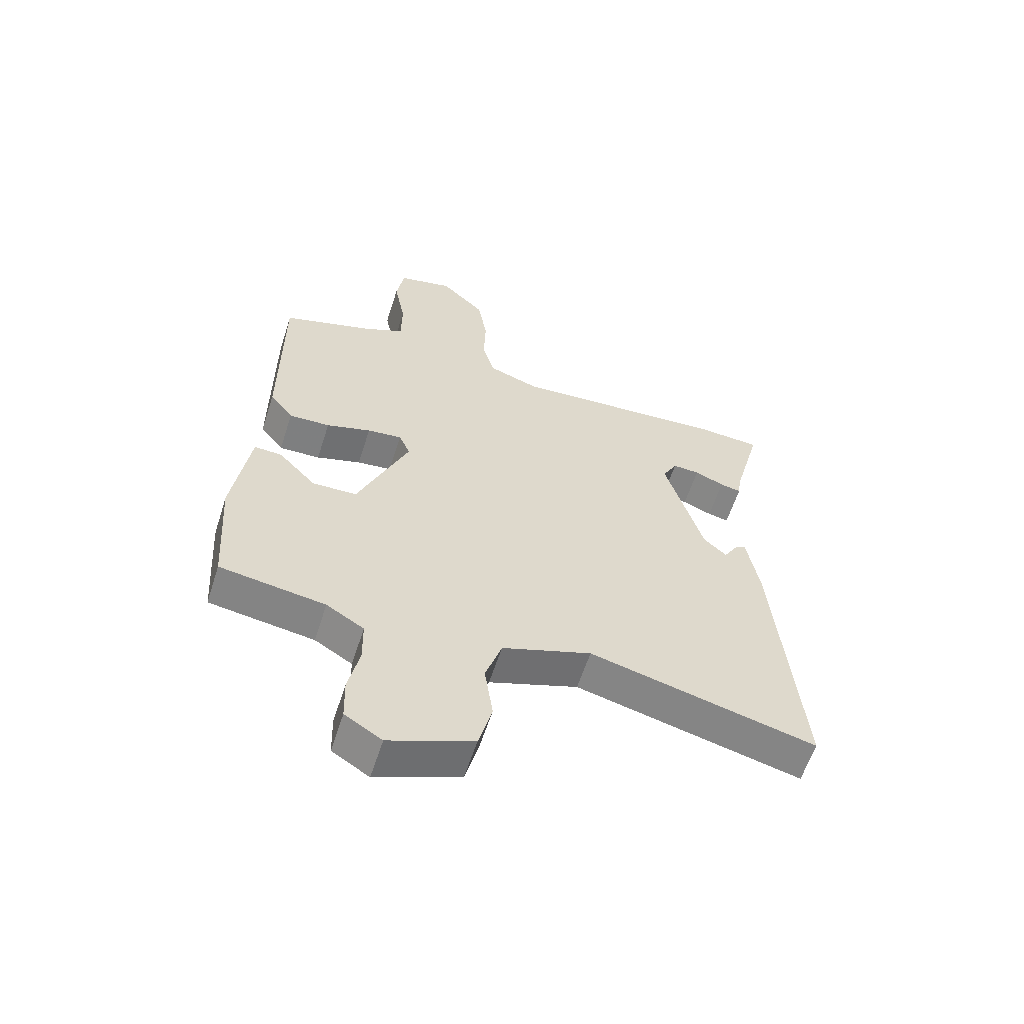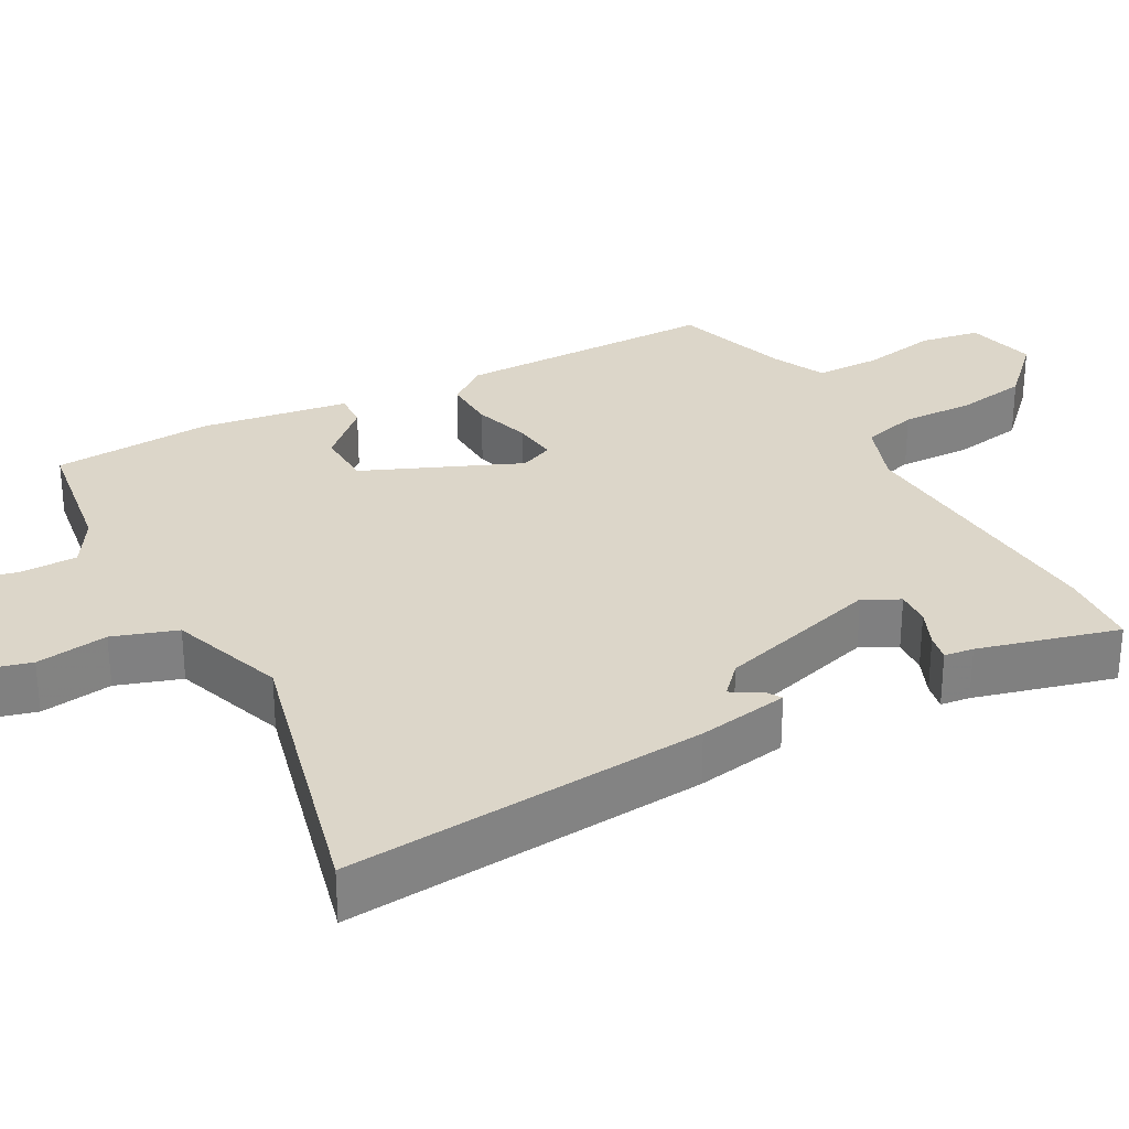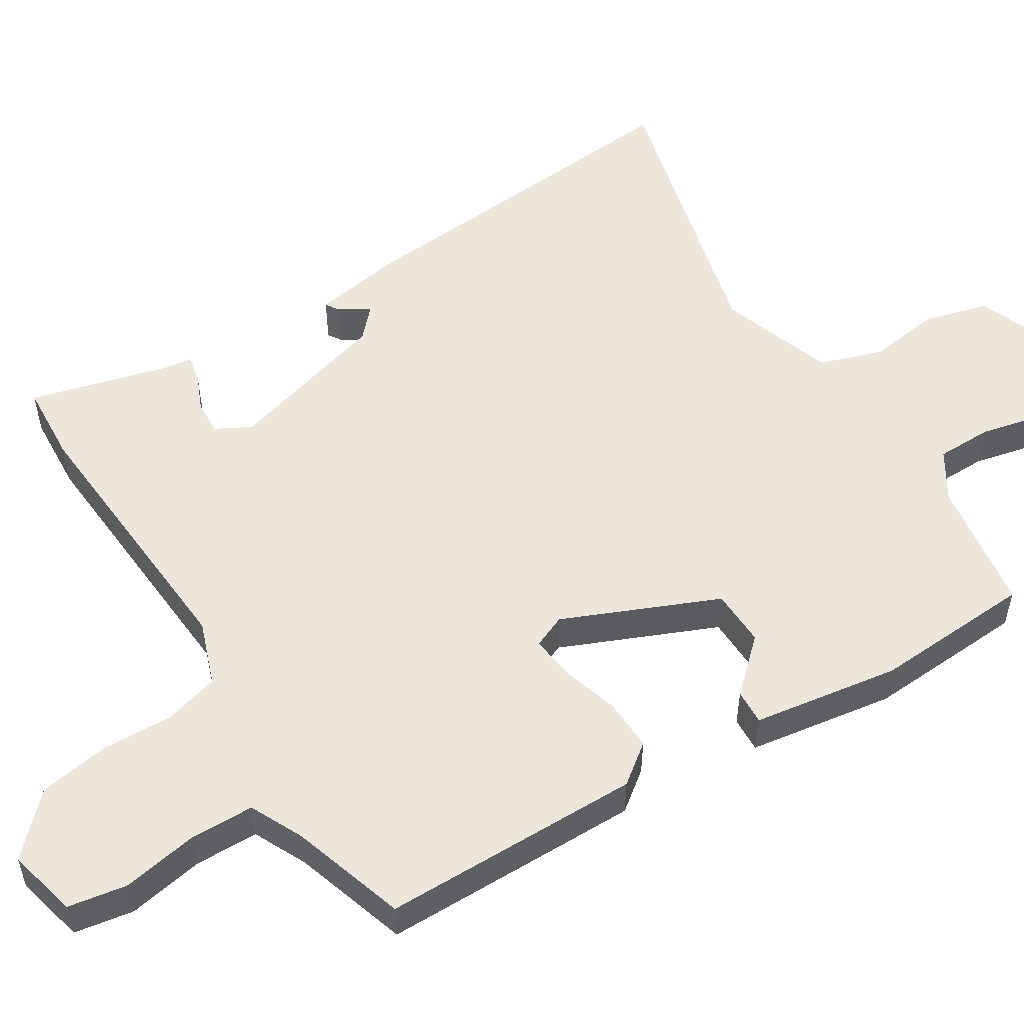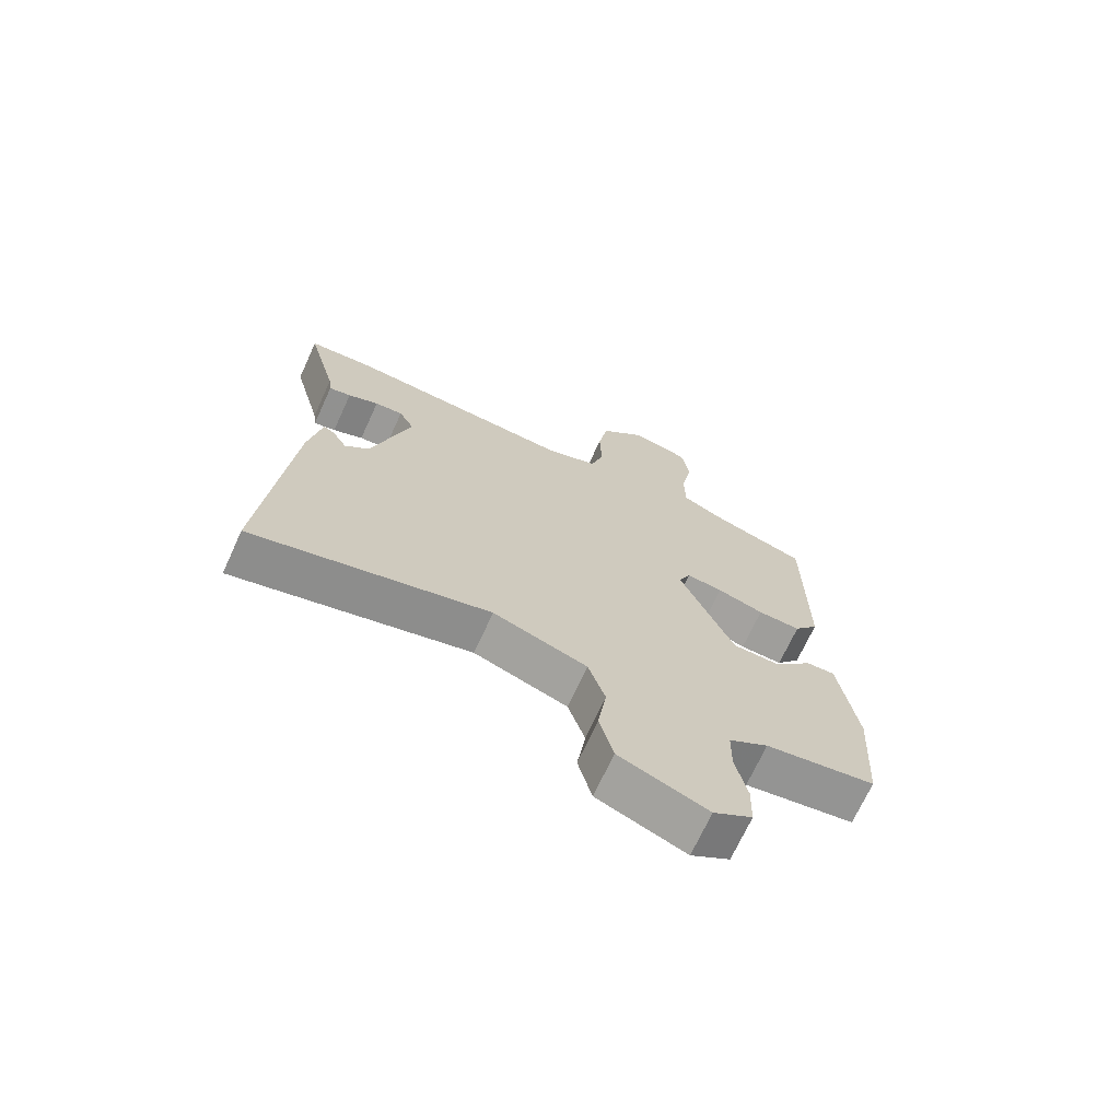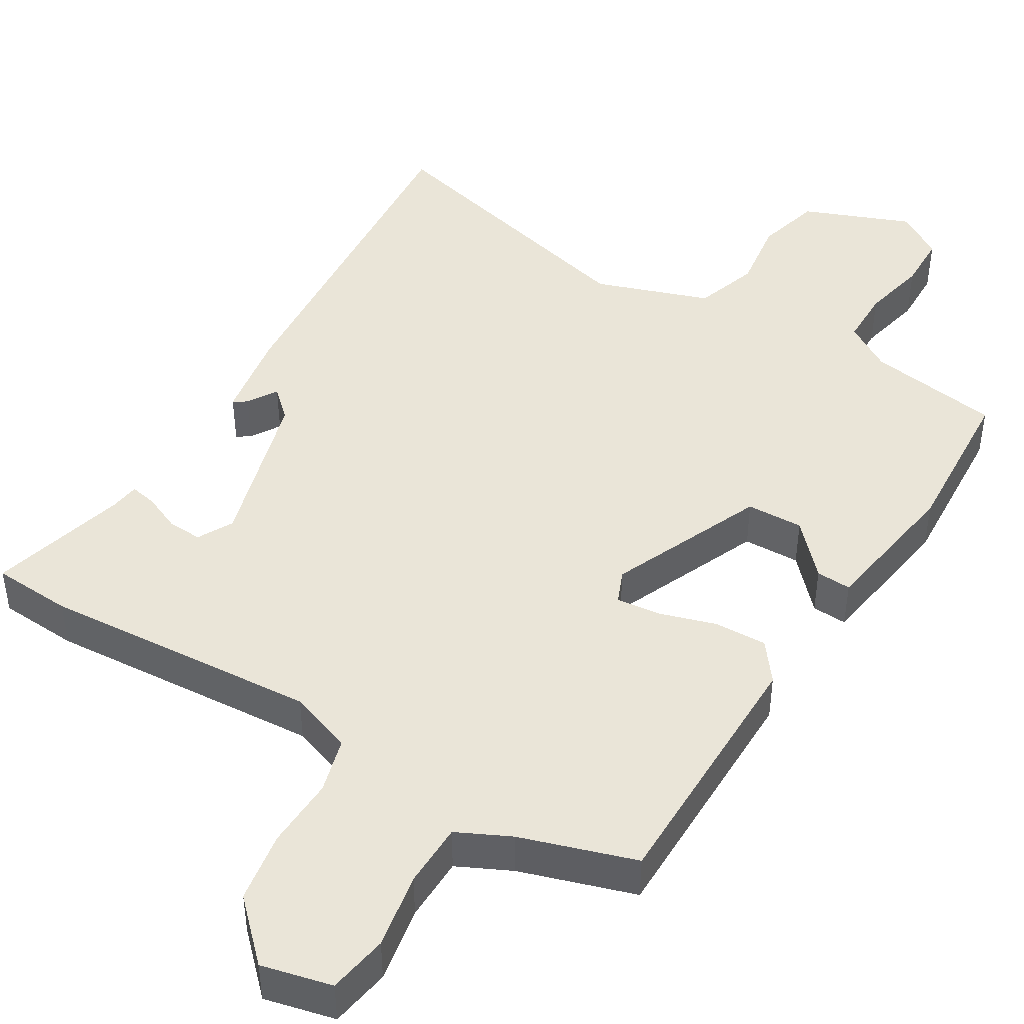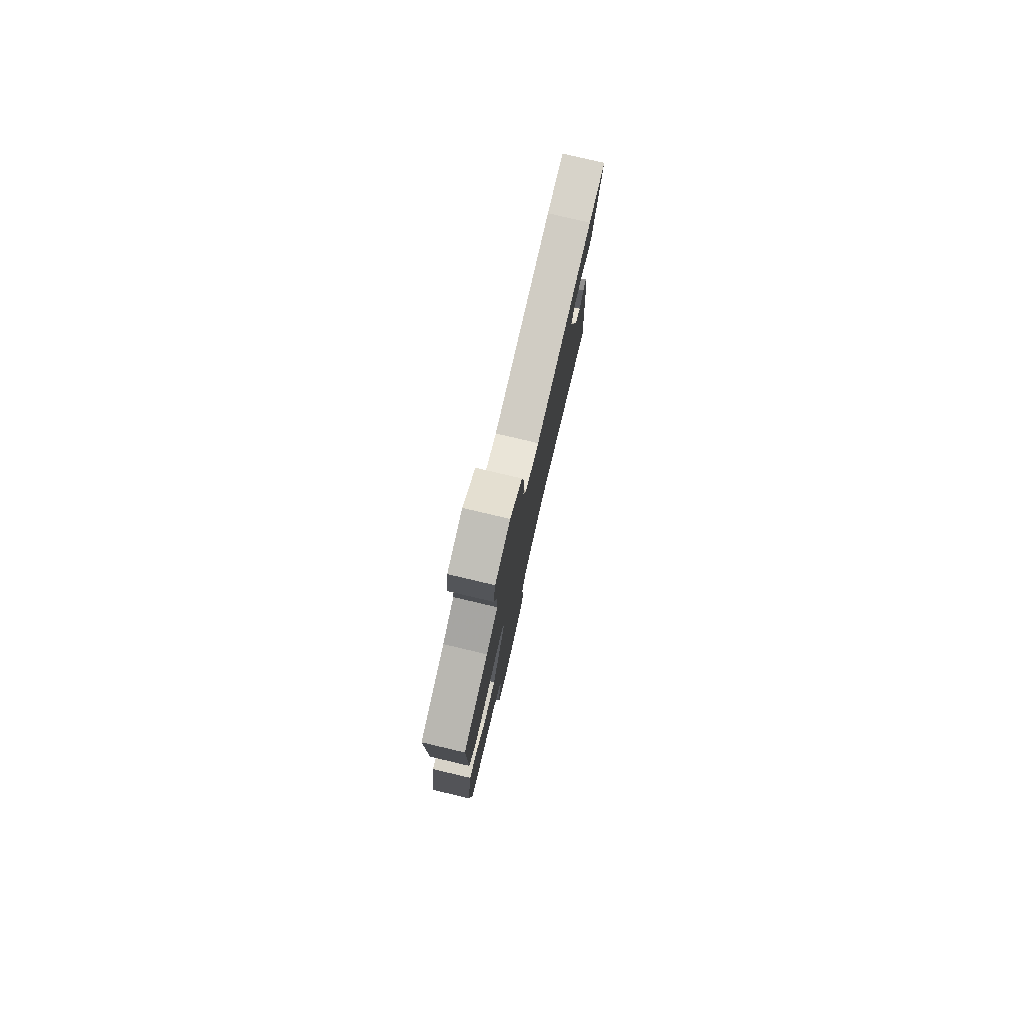
<metadata>
{"format":"obj","ext":"obj","renderer":"f3d","projection":"perspective","resolution":1024,"background":"white","views":[{"elev":-60.2,"azim":162.2,"up":"+Z"},{"elev":30.2,"azim":-118.3,"up":"+Y"},{"elev":53.9,"azim":58.5,"up":"+Y"},{"elev":-70.1,"azim":-24.6,"up":"+Z"},{"elev":45.2,"azim":31.6,"up":"+Y"},{"elev":79.6,"azim":103.2,"up":"+Z"}]}
</metadata>
<code>
v 0.479 0.07 -0.493
v 0.3 0.07 -0.519
v 0.236 0.07 -0.558
v 0.235 0.07 -0.633
v 0.254 0.07 -0.72
v 0.252 0.07 -0.795
v 0.189 0.07 -0.834
v 0.046 0.07 -0.776
v 0.023 0.07 -0.689
v 0.037 0.07 -0.593
v 0.009 0.07 -0.508
v -0.143 0.07 -0.454
v -0.528 0.07 -0.548
v -0.486 0.07 -0.067
v -0.465 0.07 0.054
v -0.447 0.07 0.042
v -0.423 0.07 0.002
v -0.384 0.07 0.038
v -0.32 0.07 0.256
v -0.345 0.07 0.303
v -0.391 0.07 0.301
v -0.441 0.07 0.28
v -0.477 0.07 0.273
v -0.482 0.07 0.312
v -0.531 0.07 0.498
v -0.424 0.07 0.504
v -0.054 0.07 0.475
v 0.032 0.07 0.505
v 0.053 0.07 0.579
v 0.05 0.07 0.674
v 0.066 0.07 0.769
v 0.141 0.07 0.842
v 0.235 0.07 0.819
v 0.248 0.07 0.739
v 0.229 0.07 0.638
v 0.23 0.07 0.552
v 0.301 0.07 0.517
v 0.454 0.07 0.467
v 0.454 0.07 0.119
v 0.414 0.07 0.067
v 0.344 0.07 0.07
v 0.268 0.07 0.094
v 0.209 0.07 0.101
v 0.19 0.07 0.057
v 0.277 0.07 -0.15
v 0.353 0.07 -0.153
v 0.417 0.07 -0.085
v 0.464 0.07 -0.083
v 0.493 0.07 -0.279
v 0.479 0 -0.493
v 0.3 0 -0.519
v 0.236 0 -0.558
v 0.235 0 -0.633
v 0.254 0 -0.72
v 0.252 0 -0.795
v 0.189 0 -0.834
v 0.046 0 -0.776
v 0.023 0 -0.689
v 0.037 0 -0.593
v 0.009 0 -0.508
v -0.143 0 -0.454
v -0.528 0 -0.548
v -0.486 0 -0.067
v -0.465 0 0.054
v -0.447 0 0.042
v -0.423 0 0.002
v -0.384 0 0.038
v -0.32 0 0.256
v -0.345 0 0.303
v -0.391 0 0.301
v -0.441 0 0.28
v -0.477 0 0.273
v -0.482 0 0.312
v -0.531 0 0.498
v -0.424 0 0.504
v -0.054 0 0.475
v 0.032 0 0.505
v 0.053 0 0.579
v 0.05 0 0.674
v 0.066 0 0.769
v 0.141 0 0.842
v 0.235 0 0.819
v 0.248 0 0.739
v 0.229 0 0.638
v 0.23 0 0.552
v 0.301 0 0.517
v 0.454 0 0.467
v 0.454 0 0.119
v 0.414 0 0.067
v 0.344 0 0.07
v 0.268 0 0.094
v 0.209 0 0.101
v 0.19 0 0.057
v 0.277 0 -0.15
v 0.353 0 -0.153
v 0.417 0 -0.085
v 0.464 0 -0.083
v 0.493 0 -0.279
f 49 1 2
f 48 49 2
f 47 48 2
f 46 47 2
f 45 46 2 3
f 44 45 3
f 40 41 42
f 39 40 42
f 38 39 42
f 37 38 42
f 36 37 42 43
f 35 36 43 44
f 33 34 35
f 32 33 35
f 31 32 35
f 30 31 35
f 29 30 35
f 28 29 35 44
f 24 25 26 27
f 24 27 28
f 23 24 28
f 22 23 28
f 21 22 28
f 20 21 28
f 44 3 4
f 28 44 4
f 20 28 4
f 19 20 4
f 15 16 17
f 14 15 17
f 13 14 17
f 12 13 17 18
f 11 12 18 19
f 8 9 10
f 7 8 10
f 6 7 10
f 5 6 10
f 4 5 10
f 4 10 11
f 4 11 19
f 51 50 98
f 51 98 97
f 51 97 96
f 51 96 95
f 52 51 95 94
f 52 94 93
f 91 90 89
f 91 89 88
f 91 88 87
f 91 87 86
f 92 91 86 85
f 93 92 85 84
f 84 83 82
f 84 82 81
f 84 81 80
f 84 80 79
f 84 79 78
f 93 84 78 77
f 76 75 74 73
f 77 76 73
f 77 73 72
f 77 72 71
f 77 71 70
f 77 70 69
f 53 52 93
f 53 93 77
f 53 77 69
f 53 69 68
f 66 65 64
f 66 64 63
f 66 63 62
f 67 66 62 61
f 68 67 61 60
f 59 58 57
f 59 57 56
f 59 56 55
f 59 55 54
f 59 54 53
f 60 59 53
f 68 60 53
f 1 50 51 2
f 2 51 52 3
f 3 52 53 4
f 4 53 54 5
f 5 54 55 6
f 6 55 56 7
f 7 56 57 8
f 8 57 58 9
f 9 58 59 10
f 10 59 60 11
f 11 60 61 12
f 12 61 62 13
f 13 62 63 14
f 14 63 64 15
f 15 64 65 16
f 16 65 66 17
f 17 66 67 18
f 18 67 68 19
f 19 68 69 20
f 20 69 70 21
f 21 70 71 22
f 22 71 72 23
f 23 72 73 24
f 24 73 74 25
f 25 74 75 26
f 26 75 76 27
f 27 76 77 28
f 28 77 78 29
f 29 78 79 30
f 30 79 80 31
f 31 80 81 32
f 32 81 82 33
f 33 82 83 34
f 34 83 84 35
f 35 84 85 36
f 36 85 86 37
f 37 86 87 38
f 38 87 88 39
f 39 88 89 40
f 40 89 90 41
f 41 90 91 42
f 42 91 92 43
f 43 92 93 44
f 44 93 94 45
f 45 94 95 46
f 46 95 96 47
f 47 96 97 48
f 48 97 98 49
f 49 98 50 1

</code>
